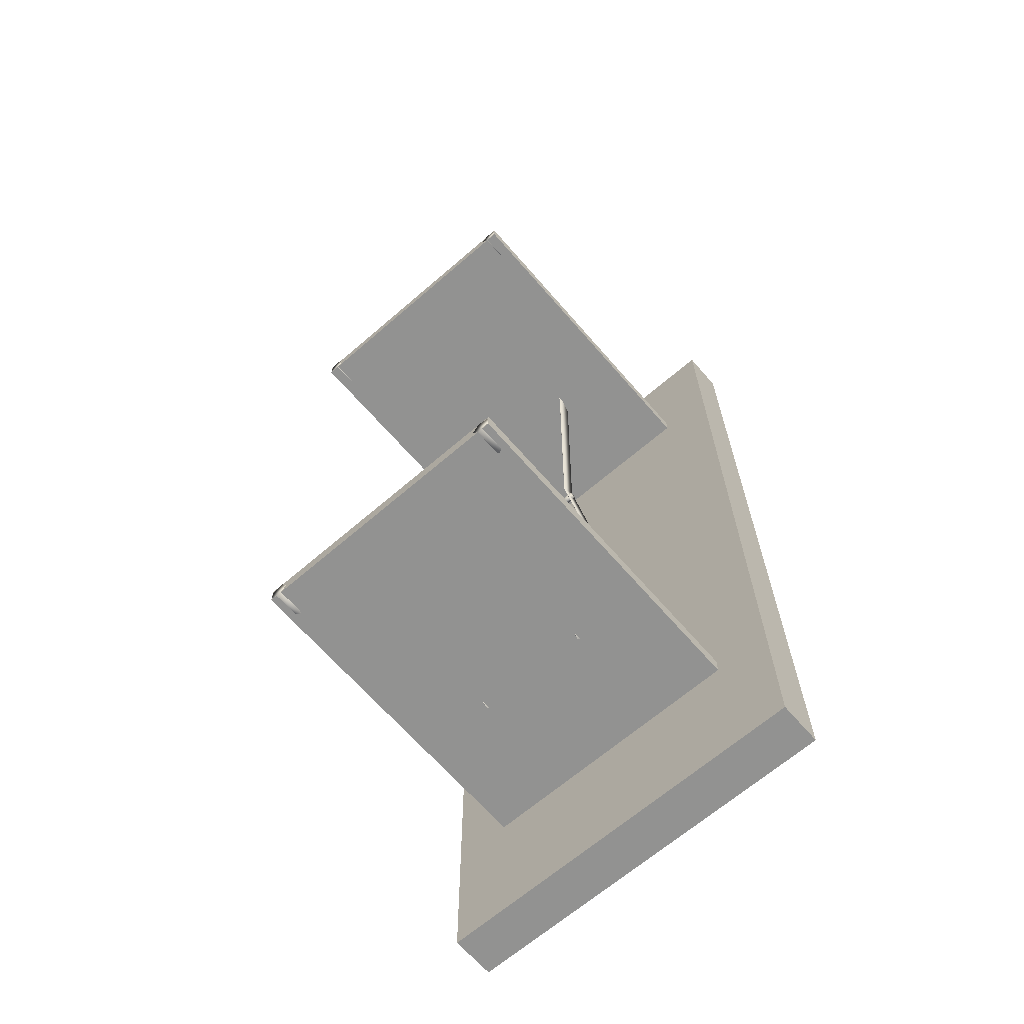
<metadata>
{"format":"obj","ext":"obj","renderer":"f3d","projection":"perspective","resolution":1024,"background":"white","views":[{"elev":-66.2,"azim":130.9,"up":"+Y"}]}
</metadata>
<code>
o UCX_2_0.002_Cube.002
v 47.99 200.9 34.39
v 47.99 200.9 -34.39
v -37.7 200.9 -34.39
v -37.7 200.9 34.39
v 47.99 196.7 -34.39
v -37.7 196.7 -34.39
v 47.99 196.7 34.39
v -37.7 196.7 34.39
f 1 2 3 4
f 2 5 6 3
f 5 7 8 6
f 7 1 4 8
f 2 1 7 5
f 6 8 4 3
o UCX_3_0.003_Cube.003
v 47.99 34.67 34.39
v -37.7 34.67 34.39
v -37.7 34.67 -34.39
v 47.99 34.67 -34.39
v -37.7 38.97 -34.39
v 47.99 38.97 -34.39
v -37.7 38.97 34.39
v 47.99 38.97 34.39
f 9 10 11 12
f 12 11 13 14
f 14 13 15 16
f 16 15 10 9
f 12 14 16 9
f 13 11 10 15
o 0_0.004_Cube.004
v -40.52 221.8 -34.47
v -40.52 221.8 -23.57
v -40.52 182.6 -23.57
v -40.52 182.6 -34.47
v -40.52 226.2 -34.47
v -40.52 226.2 -23.57
v -40.52 221.8 -39.02
v -40.52 225.1 -37.88
v -40.52 182.6 -39.02
v -40.52 14.23 -34.47
v -40.52 14.23 -23.57
v -40.52 9.549 -23.57
v -40.52 9.549 -34.47
v -40.52 53.57 -34.47
v -40.52 53.57 -23.57
v -40.52 14.23 -39.02
v -40.52 53.57 -39.02
v -40.52 10.72 -37.88
v -40.52 118.1 -34.47
v -40.52 118.1 -23.57
v -40.52 118.1 -39.02
v -40.52 118.1 34.47
v -40.52 118.1 39.02
v -40.52 53.57 39.02
v -40.52 53.57 34.47
v -40.52 182.6 34.47
v -40.52 182.6 39.02
v -40.52 118.1 23.57
v -40.52 182.6 23.57
v -40.52 53.57 23.57
v -40.52 118.1 1.1e-05
v -40.52 53.57 1e-06
v -40.52 182.6 2.2e-05
v -40.52 14.23 34.47
v -40.52 14.23 39.02
v -40.52 10.72 37.88
v -40.52 9.549 34.47
v -40.52 14.23 23.57
v -40.52 9.549 23.57
v -40.52 14.23 -6e-06
v -40.52 9.549 -6e-06
v -40.52 221.8 34.47
v -40.52 221.8 39.02
v -40.52 226.2 34.47
v -40.52 225.1 37.88
v -40.52 221.8 23.57
v -40.52 226.2 23.57
v -40.52 221.8 2.8e-05
v -40.52 226.2 2.9e-05
v -45.2 9.549 34.47
v -45.2 9.549 23.57
v -45.2 10.72 37.88
v -45.2 221.8 39.02
v -45.2 182.6 39.02
v -45.2 225.1 37.88
v -45.2 226.2 -34.47
v -45.2 226.2 -23.57
v -45.2 225.1 -37.88
v -45.2 14.23 -39.02
v -45.2 53.57 -39.02
v -45.2 10.72 -37.88
v -45.2 14.23 39.02
v -45.2 53.57 39.02
v -45.2 118.1 -39.02
v -45.2 182.6 -39.02
v -45.2 118.1 39.02
v -45.2 221.8 -39.02
v -45.2 9.549 -34.47
v -45.2 9.549 -23.57
v -45.2 9.549 -6e-06
v -45.2 226.2 34.47
v -45.2 226.2 23.57
v -45.2 226.2 2.9e-05
v -47.9 229.9 -43.28
v -47.9 199.2 -43.28
v -47.9 199.2 -29.6
v -47.9 229.9 -29.6
v -47.9 235.5 -29.6
v -47.9 235.5 -43.28
v -47.9 234.1 -47.57
v -47.9 229.9 -49
v -47.9 199.2 -49
v -47.9 6.175 -43.28
v -47.9 0.2954 -43.28
v -47.9 0.2954 -29.6
v -47.9 6.175 -29.6
v -47.9 37.12 -29.6
v -47.9 37.12 -43.28
v -47.9 37.12 -49
v -47.9 6.175 -49
v -47.9 1.765 -47.57
v -47.9 118.2 -43.28
v -47.9 118.2 -29.6
v -47.9 118.2 -49
v -47.9 118.2 43.28
v -47.9 37.12 43.28
v -47.9 37.12 49
v -47.9 118.2 49
v -47.9 199.2 49
v -47.9 199.2 43.28
v -47.9 199.2 29.6
v -47.9 118.2 29.6
v -47.9 37.12 29.6
v -47.9 118.2 1e-05
v -47.9 37.12 -3e-06
v -47.9 199.2 2.3e-05
v -47.9 6.175 43.28
v -47.9 0.2954 43.28
v -47.9 1.765 47.57
v -47.9 6.175 49
v -47.9 6.175 29.6
v -47.9 0.2954 29.6
v -47.9 6.175 -8e-06
v -47.9 0.2954 -9e-06
v -47.9 229.9 43.28
v -47.9 229.9 49
v -47.9 234.1 47.57
v -47.9 235.5 43.28
v -47.9 235.5 29.6
v -47.9 229.9 29.6
v -47.9 229.9 2.8e-05
v -47.9 235.5 2.9e-05
v -44.96 229.9 -43.28
v -44.96 229.9 -29.6
v -44.96 199.2 -29.6
v -44.96 199.2 -43.28
v -44.96 235.5 -43.28
v -44.96 235.5 -29.6
v -44.96 229.9 -49
v -44.96 234.1 -47.57
v -44.96 199.2 -49
v -44.96 6.175 -43.28
v -44.96 6.175 -29.6
v -44.96 0.2954 -29.6
v -44.96 0.2954 -43.28
v -44.96 37.12 -43.28
v -44.96 37.12 -29.6
v -44.96 6.175 -49
v -44.96 37.12 -49
v -44.96 1.765 -47.57
v -44.96 118.2 -43.28
v -44.96 118.2 -29.6
v -44.96 118.2 -49
v -44.96 118.2 43.28
v -44.96 118.2 49
v -44.96 37.12 49
v -44.96 37.12 43.28
v -44.96 199.2 43.28
v -44.96 199.2 49
v -44.96 118.2 29.6
v -44.96 199.2 29.6
v -44.96 37.12 29.6
v -44.96 6.175 43.28
v -44.96 6.175 49
v -44.96 1.765 47.57
v -44.96 0.2954 43.28
v -44.96 6.175 29.6
v -44.96 0.2954 29.6
v -44.96 6.175 -7e-06
v -44.96 0.2954 -8e-06
v -44.96 37.12 -2e-06
v -44.96 229.9 43.28
v -44.96 229.9 49
v -44.96 235.5 43.28
v -44.96 234.1 47.57
v -44.96 229.9 29.6
v -44.96 235.5 29.6
v -44.96 229.9 2.9e-05
v -44.96 199.2 2.4e-05
v -44.96 235.5 3e-05
v 24.31 199.1 10.87
v -42.16 199.1 10.87
v -42.16 201 12.28
v 24.31 201 12.28
v -42.16 200.3 14.56
v 24.31 200.3 14.56
v -42.16 197.9 14.56
v 24.31 197.9 14.56
v -42.16 197.1 12.28
v 24.31 197.1 12.28
v 24.33 201 19.65
v 22.06 200.3 19.65
v 25.27 200.3 27.52
v 27.25 201 26.38
v 24.33 197.1 19.65
v 24.33 197.1 3.2e-05
v 25.74 199.1 3.2e-05
v 25.74 199.1 19.65
v 41.45 200.6 34.31
v 41.45 197.5 34.31
v 47.99 197.5 34.31
v 47.99 200.6 34.31
v 22.06 197.9 19.65
v 22.06 197.9 3.2e-05
v 47.99 199.1 29.67
v 47.99 201.5 31.44
v 47.99 196.6 31.44
v 22.06 200.3 3.3e-05
v 41.45 201.5 31.44
v 24.33 201 3.3e-05
v 41.45 196.6 31.44
v 41.45 199.1 29.67
v 28.46 199.1 25.68
v 33.13 201 30.76
v 33.84 199.1 29.54
v 27.25 197.1 26.38
v 25.27 197.9 27.52
v 31.99 200.3 32.73
v 40.42 200.3 33.89
v 40.42 201 31.61
v 33.13 197.1 30.76
v 31.99 197.9 32.73
v 40.42 199.1 30.2
v 40.42 197.1 31.61
v 40.42 197.9 33.89
v -38.33 117.9 -1.938
v -38.33 157.3 -1.938
v -36.92 157.3 1.9e-05
v -36.92 117.9 1.2e-05
v -40.61 157.3 -1.197
v -40.61 157.3 1.199
v -38.33 157.3 1.938
v -40.61 117.9 -1.198
v 24.31 36.73 10.87
v 24.31 34.79 12.28
v -42.16 34.79 12.28
v -42.16 36.73 10.87
v 24.31 35.53 14.56
v -42.16 35.53 14.56
v 24.31 37.93 14.56
v -42.16 37.93 14.56
v 24.31 38.67 12.28
v -42.16 38.67 12.28
v 24.33 34.79 19.65
v 27.25 34.79 26.38
v 25.27 35.53 27.52
v 22.06 35.53 19.65
v 24.33 38.67 19.65
v 25.74 36.73 19.65
v 25.74 36.73 6e-06
v 24.33 38.67 6e-06
v 41.45 35.22 34.31
v 47.99 35.22 34.31
v 47.99 38.24 34.31
v 41.45 38.24 34.31
v 22.06 37.93 19.65
v 22.06 37.93 6e-06
v 47.99 36.73 29.67
v 47.99 39.18 31.44
v 47.99 34.29 31.44
v 22.06 35.53 6e-06
v 41.45 34.29 31.44
v 24.33 34.79 6e-06
v 41.45 39.18 31.44
v 41.45 36.73 29.67
v 28.46 36.73 25.68
v 33.84 36.73 29.54
v 33.13 34.79 30.76
v 27.24 38.67 26.38
v 25.27 37.93 27.52
v 40.42 34.79 31.61
v 40.42 35.53 33.89
v 31.99 35.53 32.73
v 31.99 37.93 32.73
v 33.13 38.67 30.76
v 40.42 38.67 31.61
v 40.42 36.73 30.2
v 40.42 37.93 33.89
v -36.92 78.45 6e-06
v -38.33 78.45 -1.938
v -38.33 78.45 1.938
v -40.61 78.45 1.199
v -40.61 78.45 -1.197
v 24.31 199.1 -10.87
v 24.31 201 -12.28
v -42.16 201 -12.28
v -42.16 199.1 -10.87
v 24.31 200.3 -14.56
v -42.16 200.3 -14.56
v 24.31 197.9 -14.56
v -42.16 197.9 -14.56
v 24.31 197.1 -12.28
v -42.16 197.1 -12.28
v 24.33 201 -19.65
v 27.25 201 -26.38
v 25.27 200.3 -27.52
v 22.06 200.3 -19.65
v 24.33 197.1 -19.65
v 25.74 199.1 -19.65
v 41.45 200.6 -34.31
v 47.99 200.6 -34.31
v 47.99 197.5 -34.31
v 41.45 197.5 -34.31
v 22.06 197.9 -19.65
v 47.99 199.1 -29.67
v 47.99 196.6 -31.44
v 47.99 201.5 -31.44
v 41.45 201.5 -31.44
v 41.45 196.6 -31.44
v 41.45 199.1 -29.67
v 28.46 199.1 -25.68
v 33.84 199.1 -29.54
v 33.13 201 -30.76
v 27.25 197.1 -26.38
v 25.27 197.9 -27.52
v 40.42 201 -31.61
v 40.42 200.3 -33.89
v 31.99 200.3 -32.73
v 31.99 197.9 -32.73
v 33.13 197.1 -30.76
v 40.42 197.1 -31.61
v 40.42 199.1 -30.2
v 40.42 197.9 -33.89
v -38.33 117.9 1.938
v -40.61 117.9 1.198
v 24.31 36.73 -10.87
v -42.16 36.73 -10.87
v -42.16 34.79 -12.28
v 24.31 34.79 -12.28
v -42.16 35.53 -14.56
v 24.31 35.53 -14.56
v -42.16 37.93 -14.56
v 24.31 37.93 -14.56
v -42.16 38.67 -12.28
v 24.31 38.67 -12.28
v 24.33 34.79 -19.65
v 22.06 35.53 -19.65
v 25.27 35.53 -27.52
v 27.25 34.79 -26.38
v 24.33 38.67 -19.65
v 25.74 36.73 -19.65
v 41.45 35.22 -34.31
v 41.45 38.24 -34.31
v 47.99 38.24 -34.31
v 47.99 35.22 -34.31
v 22.06 37.93 -19.65
v 47.99 36.73 -29.67
v 47.99 34.29 -31.44
v 47.99 39.18 -31.44
v 41.45 34.29 -31.44
v 41.45 39.18 -31.44
v 41.45 36.73 -29.67
v 28.46 36.73 -25.68
v 33.13 34.79 -30.76
v 33.84 36.73 -29.54
v 27.24 38.67 -26.38
v 25.27 37.93 -27.52
v 31.99 35.53 -32.73
v 40.42 35.53 -33.89
v 40.42 34.79 -31.61
v 33.13 38.67 -30.76
v 31.99 37.93 -32.73
v 40.42 36.73 -30.2
v 40.42 38.67 -31.61
v 40.42 37.93 -33.89
v -22.72 63.68 1.955
v -40.4 88.92 1.955
v -40.44 80.83 1.955
v -26.55 61 1.955
v -10.02 37.39 14.88
v -6.192 40.07 14.88
v -3.525 36.23 14.88
v -7.35 33.56 14.48
v -7.924 36.72 12.34
v -7.924 36.72 15.47
v -6.832 37.82 15.47
v -6.832 37.82 12.34
v -5.739 36.72 15.47
v -5.739 36.72 12.34
v -6.832 35.63 15.47
v -6.832 35.63 12.34
v -27.13 64.24 4e-06
v -27.13 64.24 2.617
v -26.03 65.33 2.617
v -26.03 65.33 5e-06
v -24.94 64.24 2.617
v -24.94 64.24 4e-06
v -26.03 63.15 2.617
v -26.03 63.15 4e-06
v -39.71 81.74 5e-06
v -39.71 81.74 2.617
v -39.71 83.29 2.617
v -39.71 83.29 6e-06
v -38.17 83.29 2.617
v -38.17 83.29 7e-06
v -38.17 81.74 2.617
v -38.17 81.74 6e-06
v -22.72 172.1 1.955
v -26.55 174.8 1.955
v -40.44 155 1.955
v -40.4 146.9 1.955
v -6.192 195.7 14.88
v -10.02 198.4 14.88
v -3.525 199.6 14.88
v -7.35 202.2 14.48
v -7.924 199.1 12.34
v -6.832 198 12.34
v -6.832 198 15.47
v -7.924 199.1 15.47
v -5.739 199.1 12.34
v -5.739 199.1 15.47
v -6.832 200.2 15.47
v -6.832 200.2 12.34
v -27.13 171.6 2.2e-05
v -26.03 170.5 2.2e-05
v -26.03 170.5 2.617
v -27.13 171.6 2.617
v -24.94 171.6 2.2e-05
v -24.94 171.6 2.617
v -26.03 172.6 2.617
v -26.03 172.6 2.2e-05
v -39.71 154 1.7e-05
v -39.71 152.5 1.7e-05
v -39.71 152.5 2.617
v -39.71 154 2.617
v -38.17 152.5 1.8e-05
v -38.17 152.5 2.617
v -38.17 154 2.617
v -38.17 154 1.8e-05
v -22.72 63.68 -1.955
v -26.55 61 -1.955
v -40.44 80.83 -1.955
v -40.4 88.92 -1.955
v -6.192 40.07 -14.88
v -10.02 37.39 -14.88
v -3.525 36.23 -14.88
v -7.35 33.56 -14.48
v -7.924 36.72 -12.34
v -6.832 37.82 -12.34
v -6.832 37.82 -15.47
v -7.924 36.72 -15.47
v -5.739 36.72 -12.34
v -5.739 36.72 -15.47
v -6.832 35.63 -15.47
v -6.832 35.63 -12.34
v -26.03 65.33 -2.617
v -27.13 64.24 -2.617
v -24.94 64.24 -2.617
v -26.03 63.15 -2.617
v -39.71 83.29 -2.617
v -39.71 81.74 -2.617
v -38.17 83.29 -2.617
v -38.17 81.74 -2.617
v -22.72 172.1 -1.955
v -40.4 146.9 -1.955
v -40.44 155 -1.955
v -26.55 174.8 -1.955
v -10.02 198.4 -14.88
v -6.192 195.7 -14.88
v -3.525 199.6 -14.88
v -7.35 202.2 -14.48
v -7.924 199.1 -12.34
v -7.924 199.1 -15.47
v -6.832 198 -15.47
v -6.832 198 -12.34
v -5.739 199.1 -15.47
v -5.739 199.1 -12.34
v -6.832 200.2 -15.47
v -6.832 200.2 -12.34
v -27.13 171.6 -2.617
v -26.03 170.5 -2.617
v -24.94 171.6 -2.617
v -26.03 172.6 -2.617
v -39.71 154 -2.617
v -39.71 152.5 -2.617
v -38.17 152.5 -2.617
v -38.17 154 -2.617
v -40.67 197.4 -31.97
v -40.67 197.4 31.97
v -43.12 199.1 33.7
v -43.12 199.1 -33.7
v -38.22 199.1 -33.7
v -38.22 199.1 33.7
v -40.67 200.8 35.43
v -40.67 200.8 -35.43
v -40.67 38.41 31.97
v -43.12 36.68 33.7
v -38.22 36.68 33.7
v -40.67 34.95 35.43
v -40.67 38.41 -31.97
v -43.12 36.68 -33.7
v -38.22 36.68 -33.7
v -40.67 34.95 -35.43
v -22.71 63.66 1.877
v -26.54 60.99 1.877
v -40.44 80.83 1.877
v -40.4 88.92 1.877
v -6.183 40.06 14.8
v -10.01 37.38 14.8
v -3.524 36.24 14.8
v -7.348 33.57 14.4
v -22.71 172.1 1.877
v -40.4 146.9 1.877
v -40.44 155 1.877
v -26.54 174.8 1.877
v -10.01 198.4 14.8
v -6.183 195.7 14.8
v -3.524 199.6 14.8
v -7.348 202.2 14.4
v -22.71 63.66 -1.877
v -40.4 88.92 -1.877
v -40.44 80.83 -1.877
v -26.54 60.99 -1.877
v -10.01 37.38 -14.8
v -6.183 40.06 -14.8
v -3.524 36.24 -14.8
v -7.348 33.57 -14.4
v -22.71 172.1 -1.877
v -26.54 174.8 -1.877
v -40.44 155 -1.877
v -40.4 146.9 -1.877
v -6.183 195.7 -14.8
v -10.01 198.4 -14.8
v -3.524 199.6 -14.8
v -7.348 202.2 -14.4
f 17 18 19 20
f 17 21 22 18
f 17 23 24 21
f 17 20 25 23
f 26 27 28 29
f 26 30 31 27
f 26 32 33 30
f 26 29 34 32
f 35 36 31 30
f 35 20 19 36
f 35 37 25 20
f 35 30 33 37
f 38 39 40 41
f 38 42 43 39
f 38 44 45 42
f 38 41 46 44
f 47 44 46 48
f 47 49 45 44
f 47 36 19 49
f 47 48 31 36
f 50 51 52 53
f 50 41 40 51
f 50 54 46 41
f 50 53 55 54
f 56 54 55 57
f 56 48 46 54
f 56 27 31 48
f 56 57 28 27
f 58 59 43 42
f 58 60 61 59
f 58 62 63 60
f 58 42 45 62
f 64 62 45 49
f 64 65 63 62
f 64 18 22 65
f 64 49 19 18
f 66 67 55 53
f 68 66 53 52
f 69 70 43 59
f 71 69 59 61
f 72 73 22 21
f 74 72 21 24
f 75 76 33 32
f 77 75 32 34
f 78 68 52 51
f 79 78 51 40
f 80 81 25 37
f 76 80 37 33
f 82 79 40 39
f 70 82 39 43
f 83 74 24 23
f 81 83 23 25
f 84 77 34 29
f 85 84 29 28
f 86 85 28 57
f 67 86 57 55
f 87 71 61 60
f 88 87 60 63
f 89 88 63 65
f 73 89 65 22
f 90 91 92 93
f 90 93 94 95
f 90 95 96 97
f 90 97 98 91
f 99 100 101 102
f 99 102 103 104
f 99 104 105 106
f 99 106 107 100
f 108 104 103 109
f 108 109 92 91
f 108 91 98 110
f 108 110 105 104
f 111 112 113 114
f 111 114 115 116
f 111 116 117 118
f 111 118 119 112
f 120 121 119 118
f 120 118 117 122
f 120 122 92 109
f 120 109 103 121
f 123 124 125 126
f 123 126 113 112
f 123 112 119 127
f 123 127 128 124
f 129 130 128 127
f 129 127 119 121
f 129 121 103 102
f 129 102 101 130
f 131 116 115 132
f 131 132 133 134
f 131 134 135 136
f 131 136 117 116
f 137 122 117 136
f 137 136 135 138
f 137 138 94 93
f 137 93 92 122
f 139 140 141 142
f 139 143 144 140
f 139 145 146 143
f 139 142 147 145
f 148 149 150 151
f 148 152 153 149
f 148 154 155 152
f 148 151 156 154
f 157 158 153 152
f 157 142 141 158
f 157 159 147 142
f 157 152 155 159
f 160 161 162 163
f 160 164 165 161
f 160 166 167 164
f 160 163 168 166
f 169 170 171 172
f 169 163 162 170
f 169 173 168 163
f 169 172 174 173
f 175 173 174 176
f 175 177 168 173
f 175 149 153 177
f 175 176 150 149
f 178 179 165 164
f 178 180 181 179
f 178 182 183 180
f 178 164 167 182
f 184 182 167 185
f 184 186 183 182
f 184 140 144 186
f 184 185 141 140
f 124 128 174 172
f 125 124 172 171
f 132 115 165 179
f 133 132 179 181
f 95 94 144 143
f 96 95 143 146
f 106 105 155 154
f 107 106 154 156
f 126 125 171 170
f 113 126 170 162
f 110 98 147 159
f 105 110 159 155
f 114 113 162 161
f 115 114 161 165
f 97 96 146 145
f 98 97 145 147
f 100 107 156 151
f 101 100 151 150
f 130 101 150 176
f 128 130 176 174
f 134 133 181 180
f 135 134 180 183
f 138 135 183 186
f 94 138 186 144
f 187 188 189 190
f 190 189 191 192
f 192 191 193 194
f 194 193 195 196
f 196 195 188 187
f 197 198 199 200
f 201 202 203 204
f 205 206 207 208
f 209 210 202 201
f 211 212 208 207 213
f 198 214 210 209
f 215 205 208 212
f 197 216 214 198
f 217 218 211 213
f 204 203 216 197
f 218 215 212 211
f 219 200 220 221
f 201 204 219 222
f 204 197 200 219
f 198 209 223 199
f 209 201 222 223
f 220 224 225 226
f 223 222 227 228
f 200 199 224 220
f 222 219 221 227
f 199 223 228 224
f 206 217 213 207
f 227 221 229 230
f 224 228 231 225
f 221 220 226 229
f 228 227 230 231
f 232 233 234 235
f 234 233 236 237 238
f 239 236 233 232
f 231 230 217 206
f 229 226 215 218
f 230 229 218 217
f 226 225 205 215
f 225 231 206 205
f 240 241 242 243
f 241 244 245 242
f 244 246 247 245
f 246 248 249 247
f 248 240 243 249
f 250 251 252 253
f 254 255 256 257
f 258 259 260 261
f 262 254 257 263
f 264 265 260 259 266
f 253 262 263 267
f 268 266 259 258
f 250 253 267 269
f 270 265 264 271
f 255 250 269 256
f 271 264 266 268
f 272 273 274 251
f 254 275 272 255
f 255 272 251 250
f 253 252 276 262
f 262 276 275 254
f 274 277 278 279
f 276 280 281 275
f 251 274 279 252
f 275 281 273 272
f 252 279 280 276
f 261 260 265 270
f 281 282 283 273
f 279 278 284 280
f 273 283 277 274
f 280 284 282 281
f 232 235 285 286
f 285 287 288 289 286
f 239 232 286 289
f 284 261 270 282
f 283 271 268 277
f 282 270 271 283
f 277 268 258 278
f 278 258 261 284
f 290 291 292 293
f 291 294 295 292
f 294 296 297 295
f 296 298 299 297
f 298 290 293 299
f 300 301 302 303
f 304 305 203 202
f 306 307 308 309
f 310 304 202 210
f 311 312 308 307 313
f 303 310 210 214
f 314 313 307 306
f 300 303 214 216
f 315 312 311 316
f 305 300 216 203
f 316 311 313 314
f 317 318 319 301
f 304 320 317 305
f 305 317 301 300
f 303 302 321 310
f 310 321 320 304
f 319 322 323 324
f 321 325 326 320
f 301 319 324 302
f 320 326 318 317
f 302 324 325 321
f 309 308 312 315
f 326 327 328 318
f 324 323 329 325
f 318 328 322 319
f 325 329 327 326
f 330 235 234 238
f 239 331 237 236
f 331 330 238 237
f 329 309 315 327
f 328 316 314 322
f 327 315 316 328
f 322 314 306 323
f 323 306 309 329
f 332 333 334 335
f 335 334 336 337
f 337 336 338 339
f 339 338 340 341
f 341 340 333 332
f 342 343 344 345
f 346 257 256 347
f 348 349 350 351
f 352 263 257 346
f 353 354 351 350 355
f 343 267 263 352
f 356 348 351 354
f 342 269 267 343
f 357 358 353 355
f 347 256 269 342
f 358 356 354 353
f 359 345 360 361
f 346 347 359 362
f 347 342 345 359
f 343 352 363 344
f 352 346 362 363
f 360 364 365 366
f 363 362 367 368
f 345 344 364 360
f 362 359 361 367
f 344 363 368 364
f 349 357 355 350
f 367 361 369 370
f 364 368 371 365
f 361 360 366 369
f 368 367 370 371
f 330 287 285 235
f 239 289 288 331
f 331 288 287 330
f 371 370 357 349
f 369 366 356 358
f 370 369 358 357
f 366 365 348 356
f 365 371 349 348
f 372 373 374 375
f 372 375 376 377
f 377 376 378
f 378 376 379
f 380 381 382 383
f 383 382 384 385
f 382 381 386 384
f 385 384 386 387
f 387 386 381 380
f 380 383 385 387
f 388 389 390 391
f 391 390 392 393
f 390 389 394 392
f 393 392 394 395
f 395 394 389 388
f 396 397 398 399
f 399 398 400 401
f 398 397 402 400
f 401 400 402 403
f 403 402 397 396
f 404 405 406 407
f 404 408 409 405
f 408 410 409
f 410 411 409
f 412 413 414 415
f 413 416 417 414
f 414 417 418 415
f 416 419 418 417
f 419 412 415 418
f 412 419 416 413
f 420 421 422 423
f 421 424 425 422
f 422 425 426 423
f 424 427 426 425
f 427 420 423 426
f 428 429 430 431
f 429 432 433 430
f 430 433 434 431
f 432 435 434 433
f 435 428 431 434
f 436 437 438 439
f 436 440 441 437
f 440 442 441
f 442 443 441
f 444 445 446 447
f 445 448 449 446
f 446 449 450 447
f 448 451 450 449
f 451 444 447 450
f 444 451 448 445
f 388 391 452 453
f 391 393 454 452
f 452 454 455 453
f 393 395 455 454
f 395 388 453 455
f 396 399 456 457
f 399 401 458 456
f 456 458 459 457
f 401 403 459 458
f 403 396 457 459
f 460 461 462 463
f 460 463 464 465
f 465 464 466
f 466 464 467
f 468 469 470 471
f 471 470 472 473
f 470 469 474 472
f 473 472 474 475
f 475 474 469 468
f 468 471 473 475
f 420 476 477 421
f 421 477 478 424
f 477 476 479 478
f 424 478 479 427
f 427 479 476 420
f 428 480 481 429
f 429 481 482 432
f 481 480 483 482
f 432 482 483 435
f 435 483 480 428
f 484 485 486 487
f 485 484 488 489
f 490 491 487 486
f 491 490 489 488
f 485 492 493 486
f 492 485 489 494
f 495 490 486 493
f 490 495 494 489
f 492 496 497 493
f 496 492 494 498
f 499 495 493 497
f 495 499 498 494
f 496 484 487 497
f 484 496 498 488
f 491 499 497 487
f 499 491 488 498
f 500 501 502 503
f 500 504 505 501
f 504 506 505
f 506 507 505
f 508 509 510 511
f 508 511 512 513
f 513 512 514
f 514 512 515
f 516 517 518 519
f 516 519 520 521
f 521 520 522
f 522 520 523
f 524 525 526 527
f 524 528 529 525
f 528 530 529
f 530 531 529
f 405 409 512 511
f 408 404 508 513
f 411 410 514 515
f 409 411 515 512
f 463 462 526 525
f 410 408 513 514
f 375 374 502 501
f 438 437 519 518
f 404 407 509 508
f 464 463 525 529
f 407 406 510 509
f 460 465 528 524
f 376 375 501 505
f 437 441 520 519
f 466 467 531 530
f 372 377 504 500
f 440 436 516 521
f 467 464 529 531
f 378 379 507 506
f 443 442 522 523
f 465 466 530 528
f 379 376 505 507
f 441 443 523 520
f 461 460 524 527
f 377 378 506 504
f 442 440 521 522
f 406 405 511 510
f 462 461 527 526
f 373 372 500 503
f 436 439 517 516
f 374 373 503 502
f 439 438 518 517
o UCX_1_0.001_Cube
v -36.64 0.000381 49
v -47.99 0.000381 49
v -47.99 0.000397 -49
v -36.64 0.000397 -49
v -47.99 235.8 -49
v -36.64 235.8 -49
v -47.99 235.8 49
v -36.64 235.8 49
f 532 533 534 535
f 535 534 536 537
f 537 536 538 539
f 539 538 533 532
f 535 537 539 532
f 536 534 533 538

</code>
